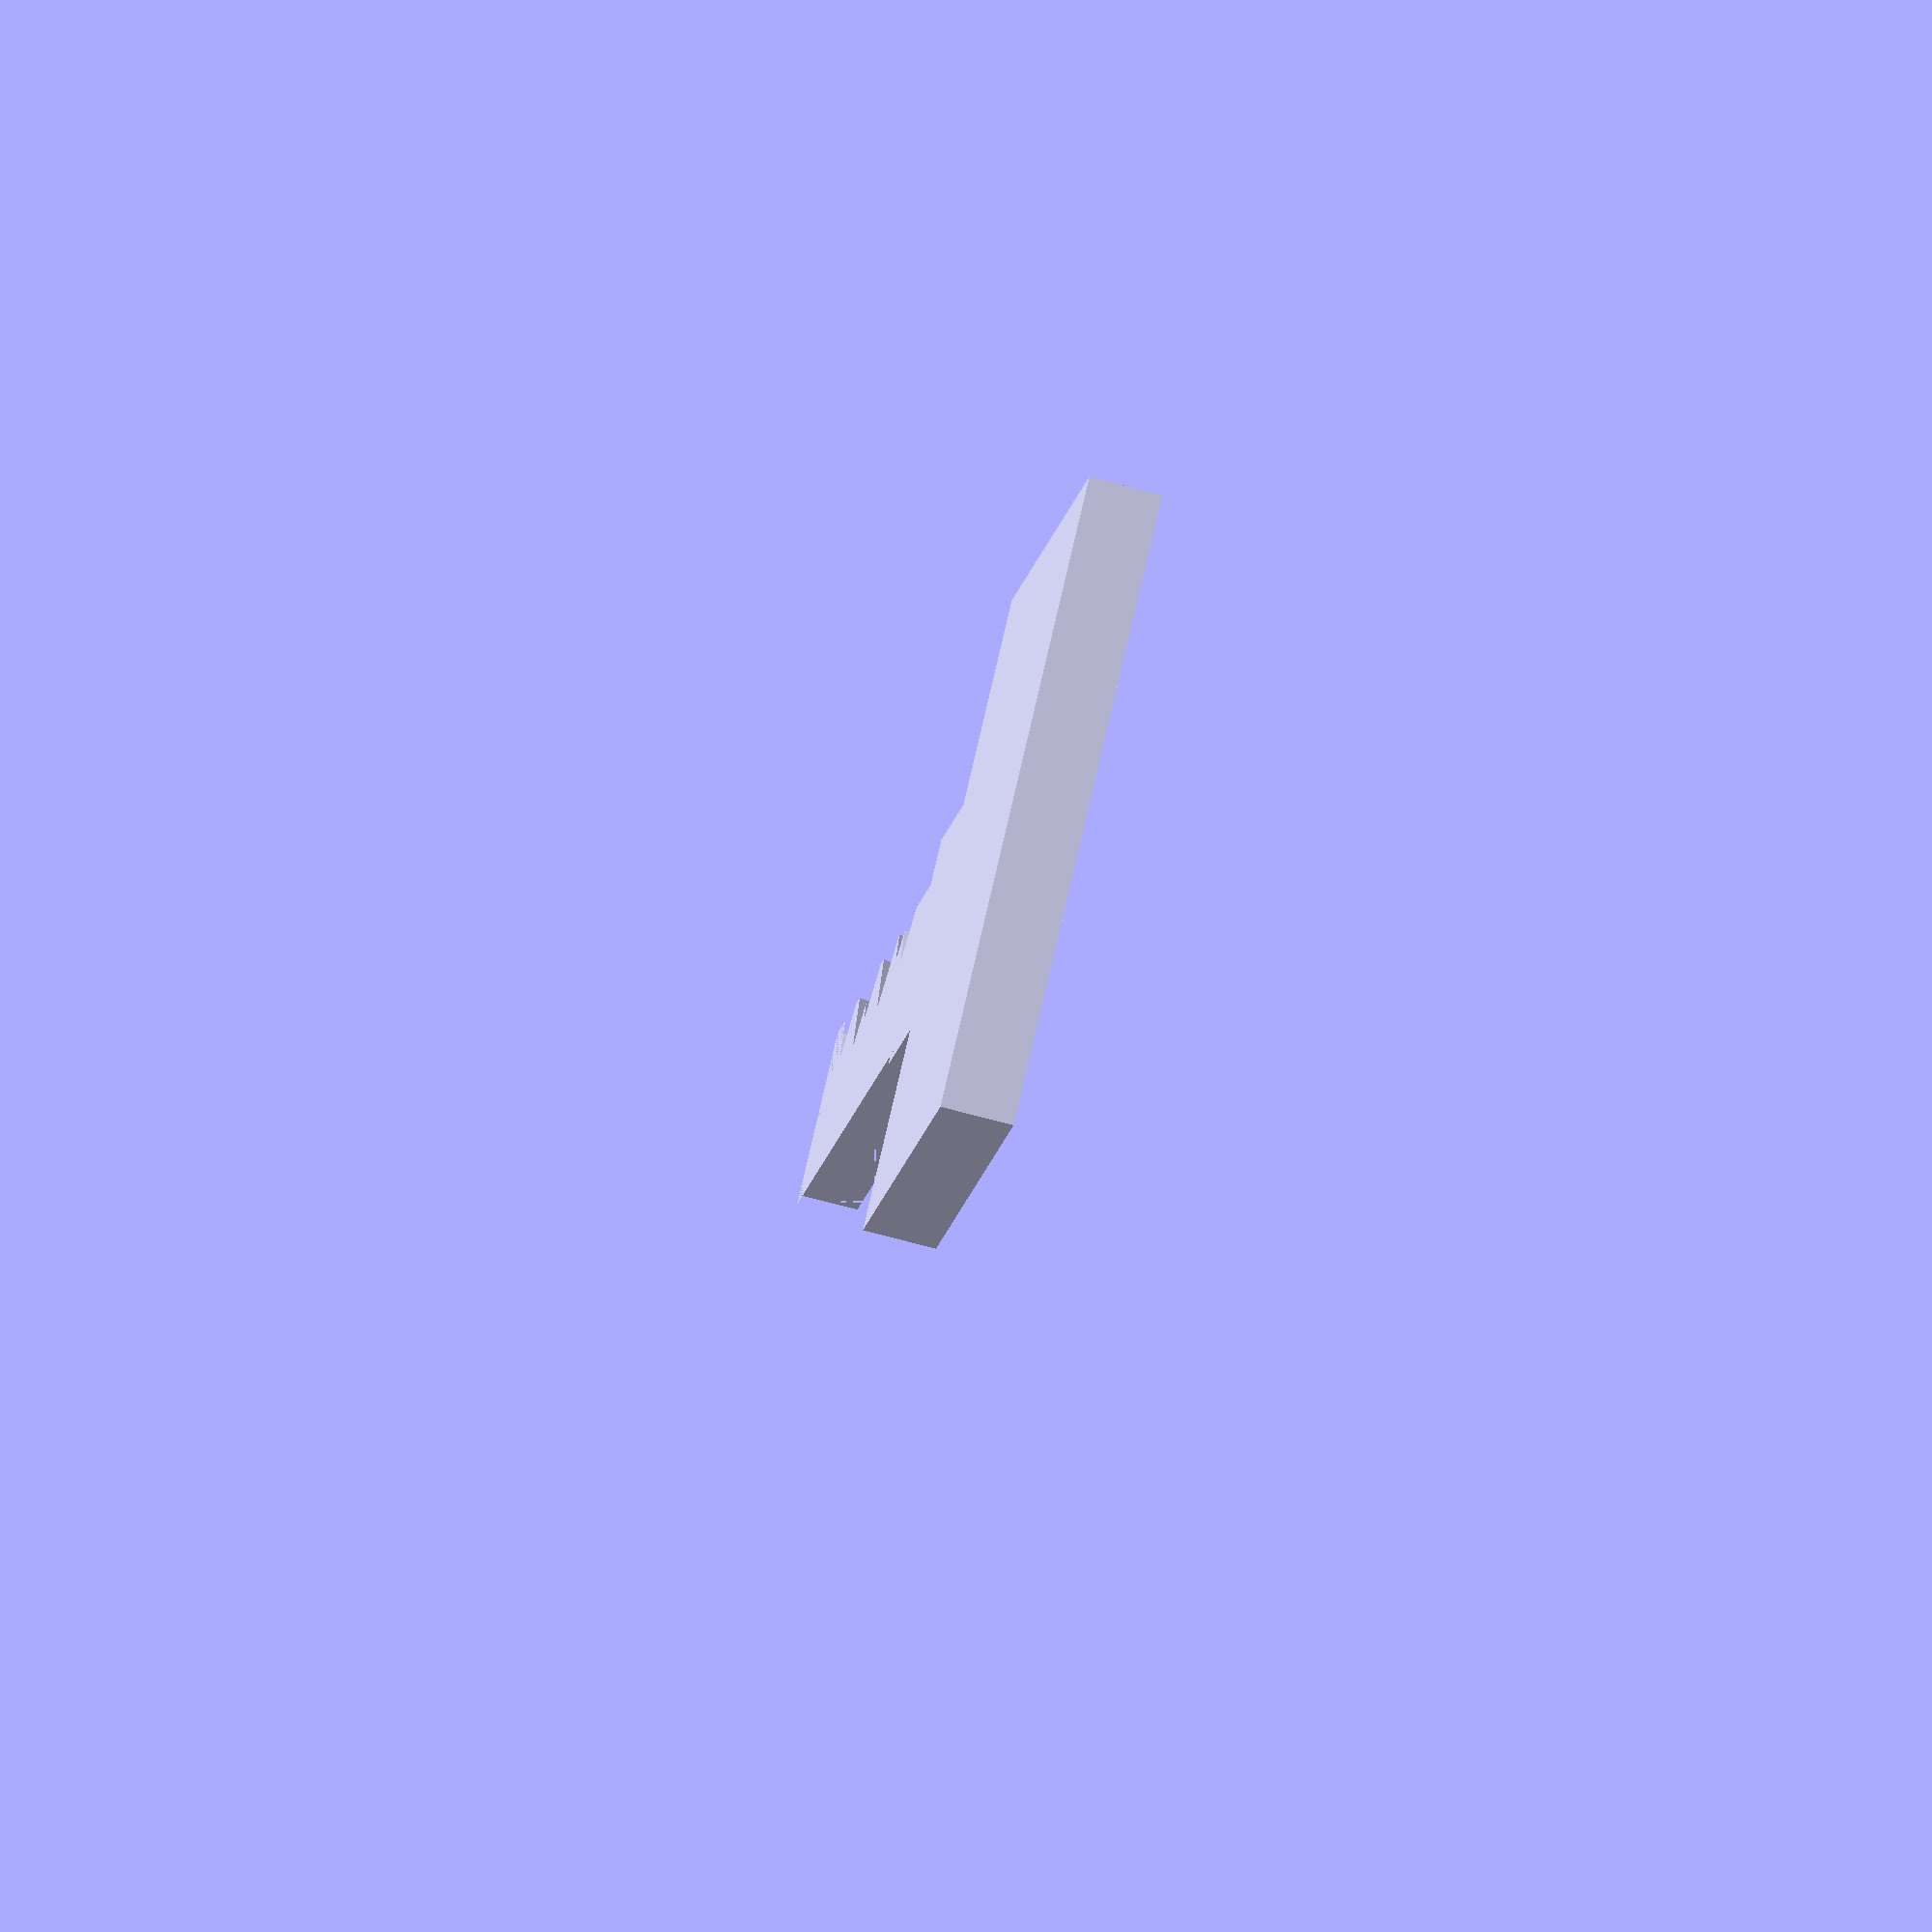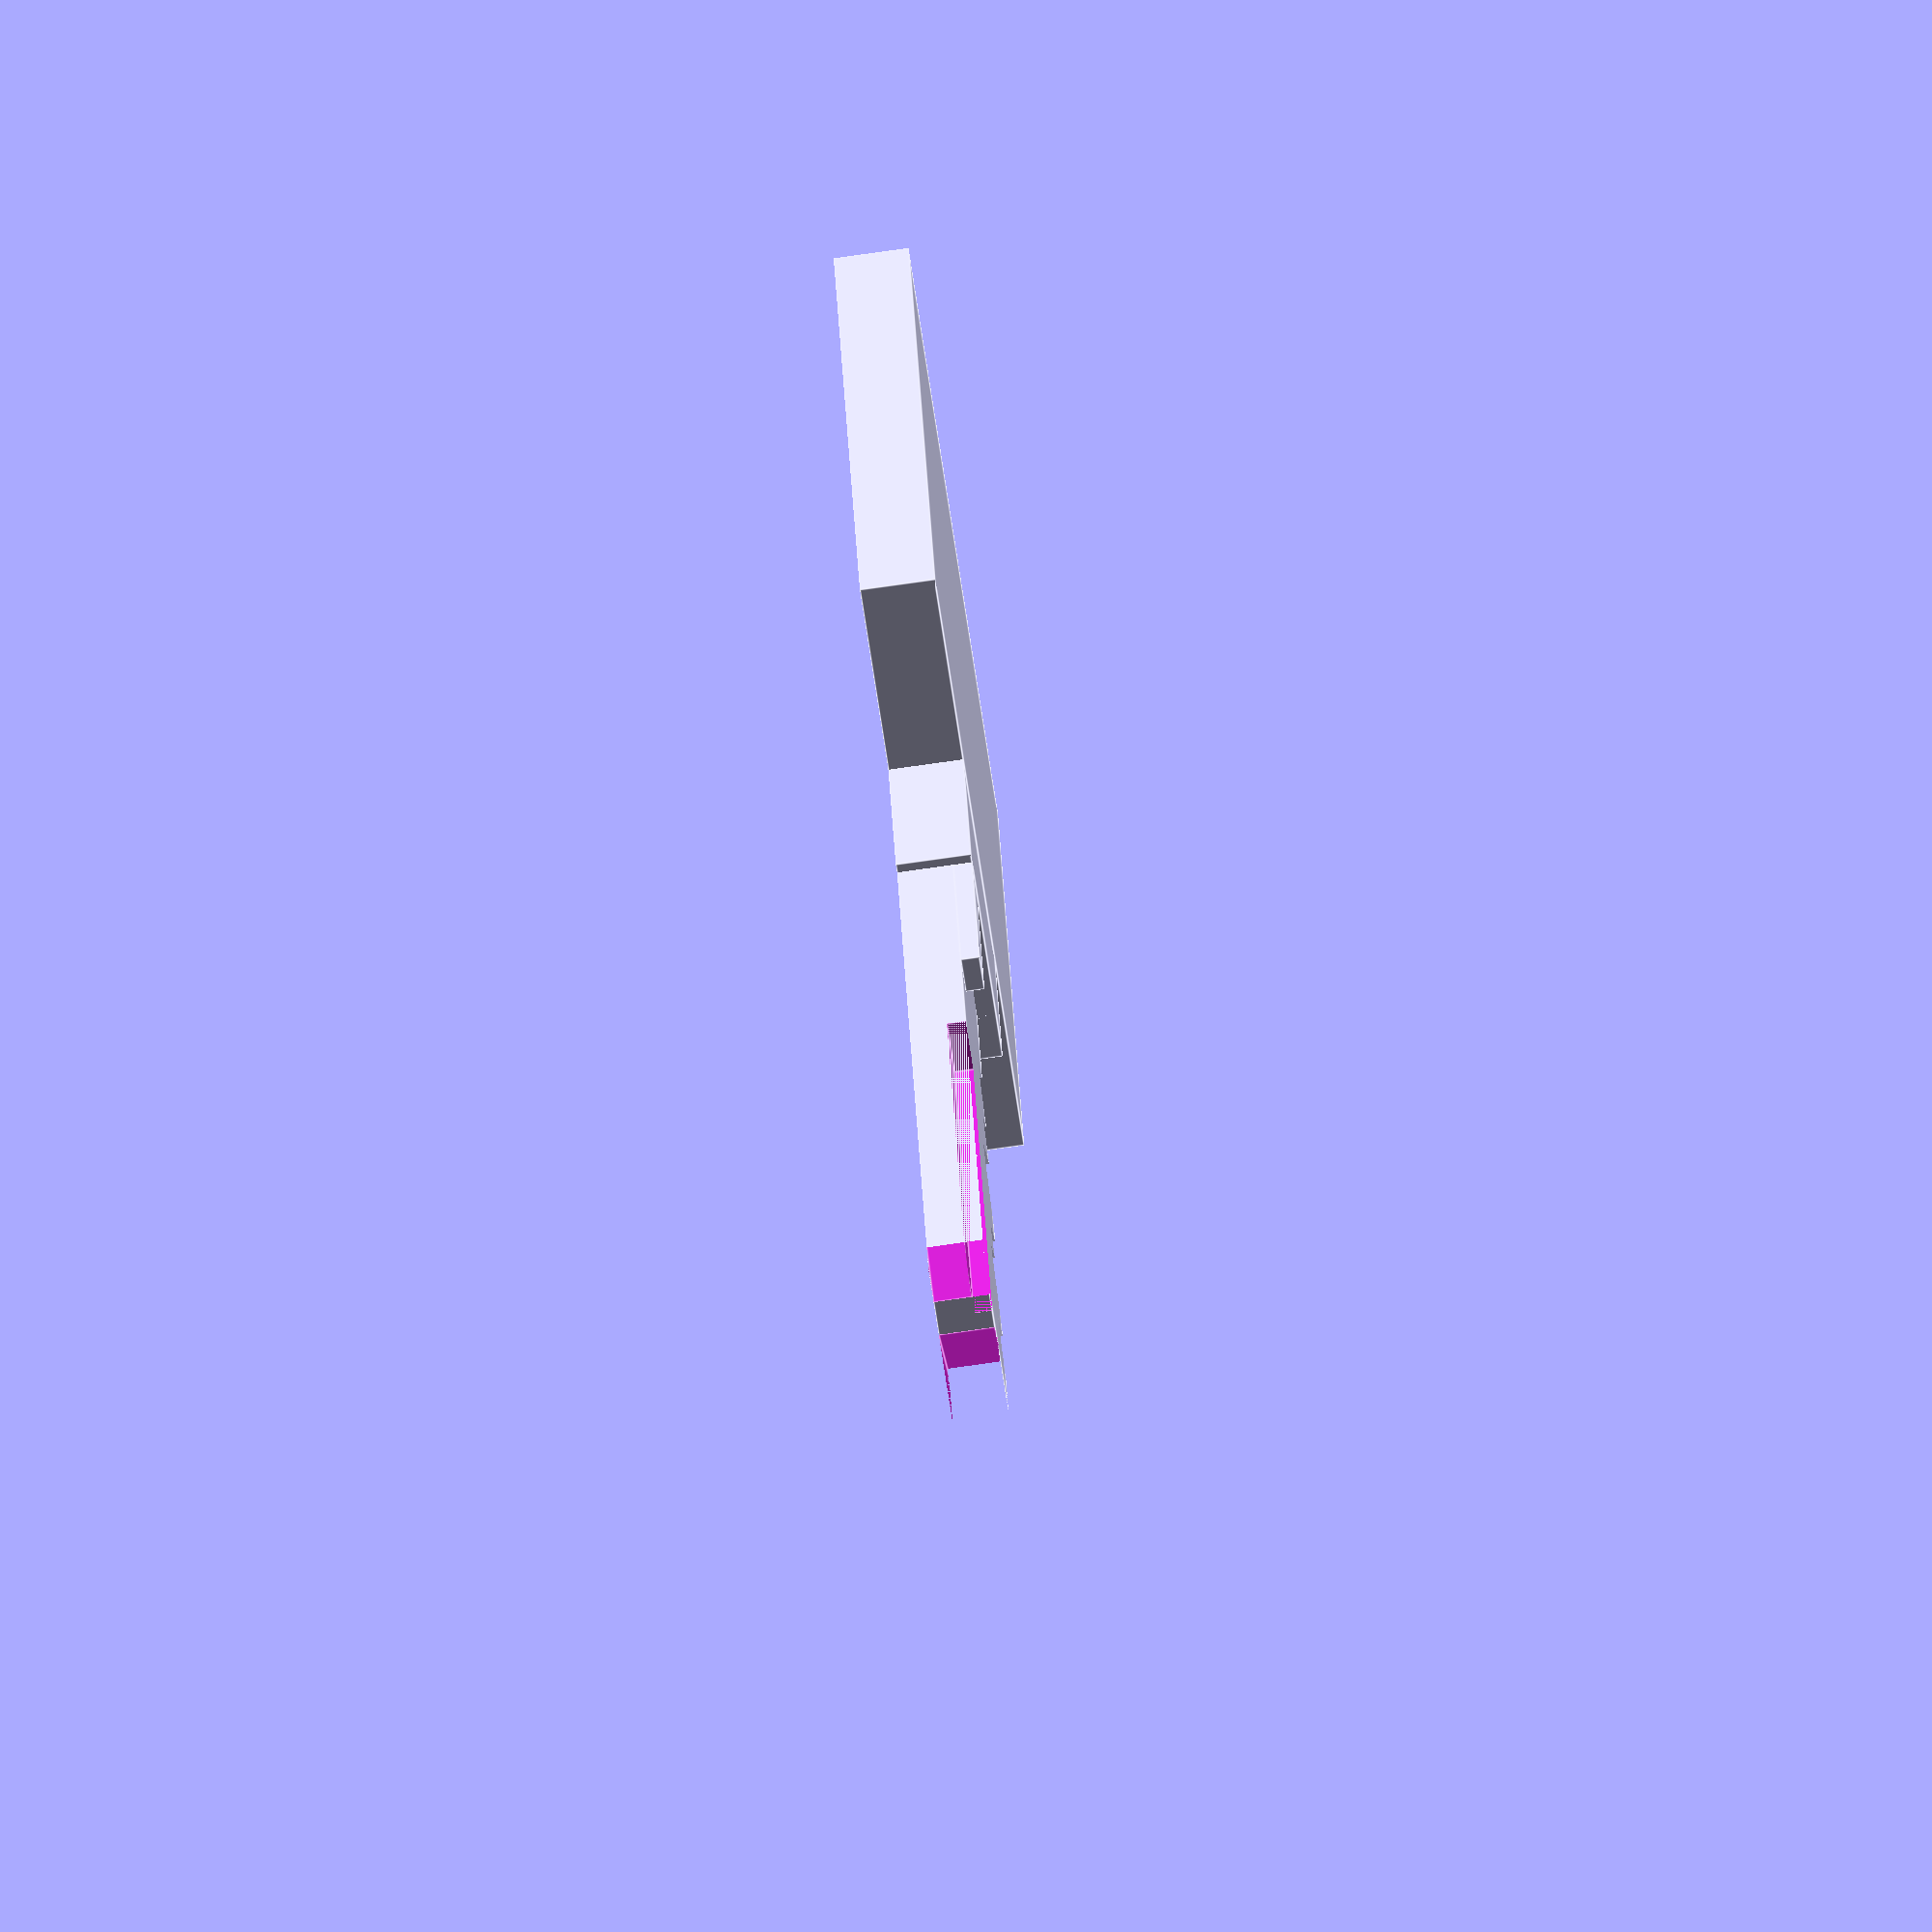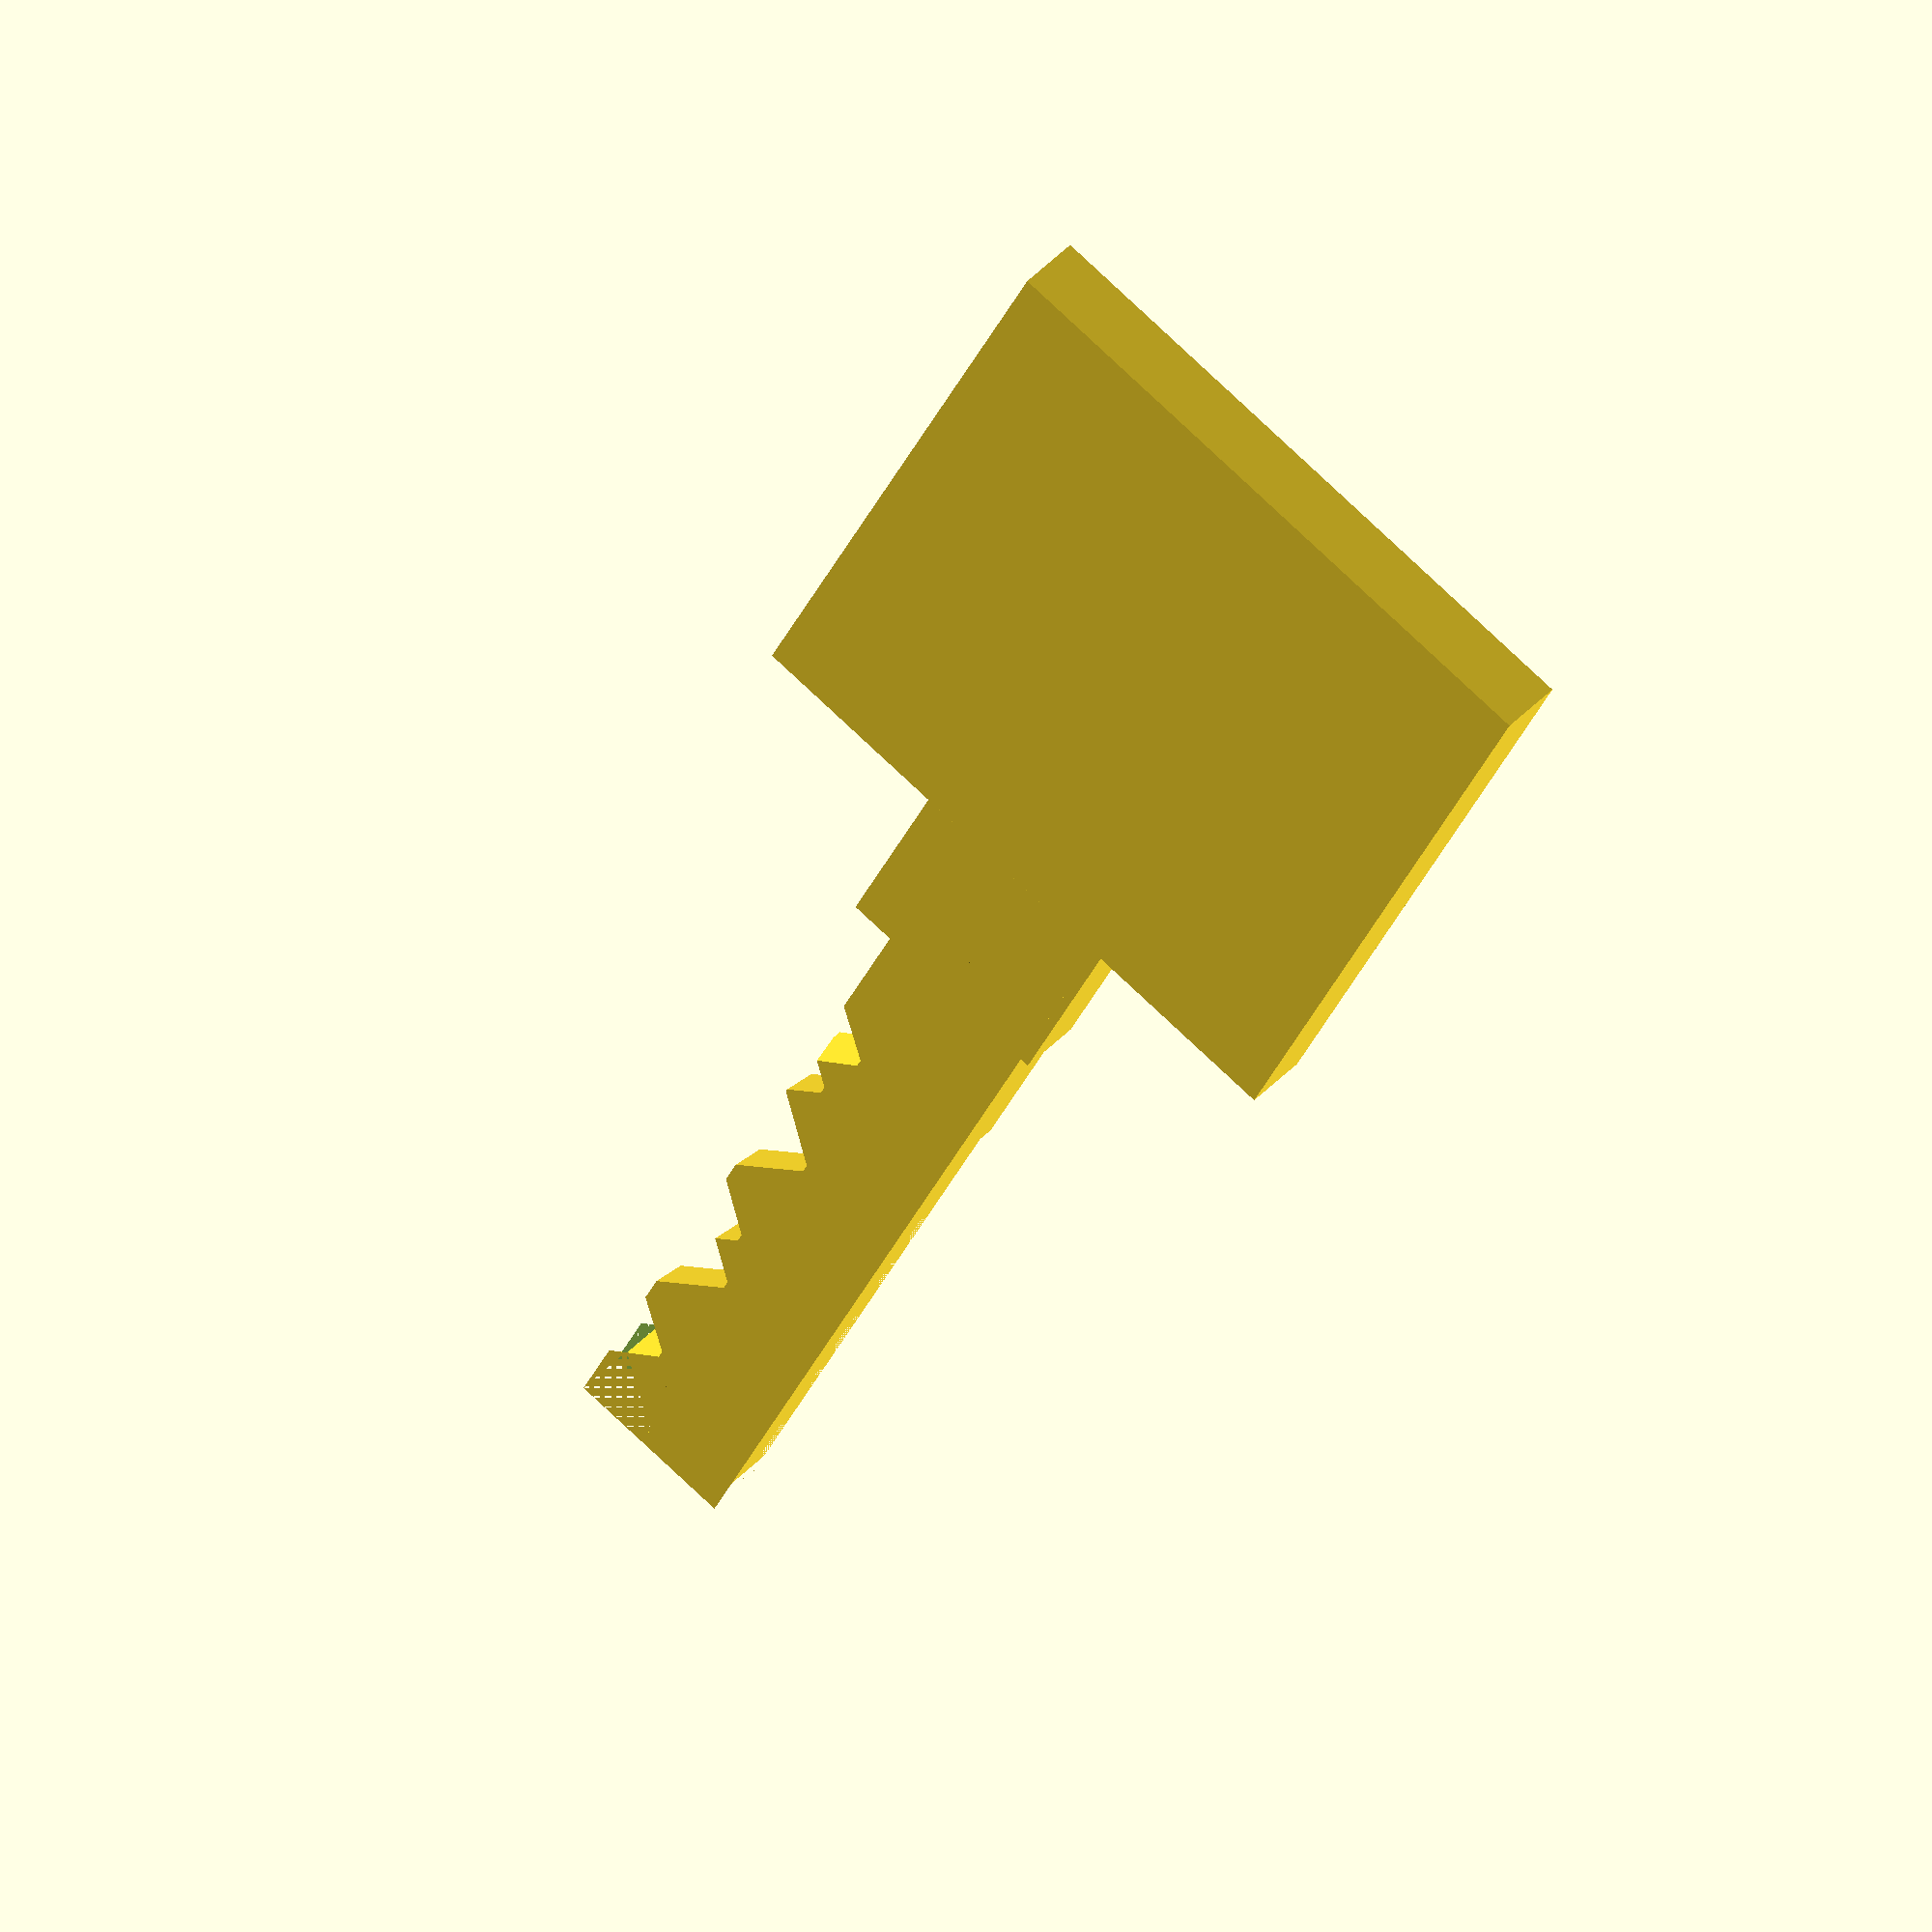
<openscad>

$fn=100;

function mm(i) = i*25.4;

module bow(bow_length, bow_width, bow_thickness)
{
  cube([bow_length, bow_width, bow_thickness]);
}

module bit()
{
	w = mm(.15);
	difference()
	{
		translate([-(mm(1/4))/2, 0, -(mm(1/4))/2]) cube([mm(1/4), mm(1), 2*w]);
		translate([-mm(4/512)+0.007, 0, -w]) rotate([0, 0, 133]) cube([w*2, w*2, 3*w]);
		translate([mm(4/512)-0.008, 0, -w]) rotate([0, 0, -43]) cube([w, w*2, 3*w]);
	}
}

module blade(blade_length, blade_width, blade_thickness, key_cuts, key_cut_angle, key_cut_spacing, shoulder, cut_spacing, cut_depth)
{


	difference()
	{
    union() {
        translate([0,-0.4,0]) cube([shoulder, mm(3/8) +0.4 , mm(.125)]);
        cube([blade_length + shoulder, blade_width, blade_thickness]);
    }


		//Contour

		translate([blade_length + shoulder, mm(1/8), 0]) {
			rotate([0, 0, 43]) cube([10, 10, blade_thickness]);
		}
    translate([blade_length + shoulder, mm(1/16), 0]) {
			rotate([0, 0, 220]) cube([10, 10, blade_thickness]);
		}

		//Cut the key channels
		//translate([0, mm(.035), 0]) rotate([0, 90, 0]) cylinder(h = blade_length + .01  + shoulder , r = mm(.03));
		//translate([0, mm(.1), 0]) rotate([0, 90, 0]) cylinder(h = blade_length+ .01, r = mm(.03));
		//translate([0, mm(.05), blade_thickness]) rotate([0, 90, 0]) cylinder(h = blade_length + .01, r = mm(.035));

		//translate([0, blade_width - (7 * cut_depth), 0]) cube([blade_length, 7 * cut_depth, blade_thickness/4]);
		//translate([0, blade_width - (7 * cut_depth), (3*blade_thickness)/4]) cube([blade_length, 7 * cut_depth, blade_thickness/4]);

		//Cut the blade
		for (counter = [0:5])
		{
      translate([ shoulder + mm(0.244) + cut_spacing*counter + key_cut_spacing[counter] * mm(0.031), blade_width - (key_cuts[counter]) * cut_depth + 0.000125, 0]) rotate ([0, key_cut_angle[counter] * 20, 0]) bit();
		}

	}

}

module biaxial(key_cuts, key_cut_angle, key_cut_spacing)
{
	blade_length = mm(1.3125);
	blade_width = mm(0.296875 );
	blade_thickness = mm(0.09375);

	shoulder = mm(0.3125);
	cut_spacing = mm(.17);
	cut_depth = mm(.025);

	bow_length = mm(1.09375);
	bow_width = mm(1.09375);
	bow_thickness = mm(.125);

	difference()
	{
		union()
		{
			bow(bow_length, bow_width, bow_thickness);
      translate([bow_length, bow_width - blade_width - 11, 0]) blade(blade_length, blade_width, blade_thickness, key_cuts, key_cut_angle, key_cut_spacing, shoulder, cut_spacing, cut_depth);
      translate([mm(1.09375 + 0.3125), bow_width - blade_width - 11, mm(0.09375)]) cube([mm(0.3125), mm(0.0625), mm(0.03125)]);
		}

      //translate([mm(1.921875), bow_width - blade_width - 11 ,mm(0.09375)]) cube([mm(0.796875), mm(0.09375),mm(0.3125)]);
      translate([mm(1.921875), bow_width - blade_width - 11 ,mm(0.0625)]) cube([mm(0.796875), mm(0.09375),mm(0.3125)]);
      // translate([mm(1.921875), bow_width - blade_width - 11 + mm(0.0625)  , mm(0.0625)]) cylinder(mm(0.15625/2), mm(0.0234375), true);
      //translate([mm(1.921875), bow_width - blade_width - 11 + mm(0.0625)  , mm(0.0625)]) cylinder(mm(0.15625/2), mm(0.0234375), true);
    }


}

//Angles -1 = -20 0 = 0 1 = 20
//Cut spacing -1 = aft 0 = center 1 = fore

//current pin 
biaxial([3, 2, 4, 3, 4, 3], [0, 1, 1, 1, 1, 0], [1, -1, -1, 1, -1, 1]);

</openscad>
<views>
elev=74.1 azim=297.5 roll=255.3 proj=o view=solid
elev=76.1 azim=73.7 roll=278.1 proj=o view=edges
elev=324.5 azim=62.1 roll=214.5 proj=o view=solid
</views>
